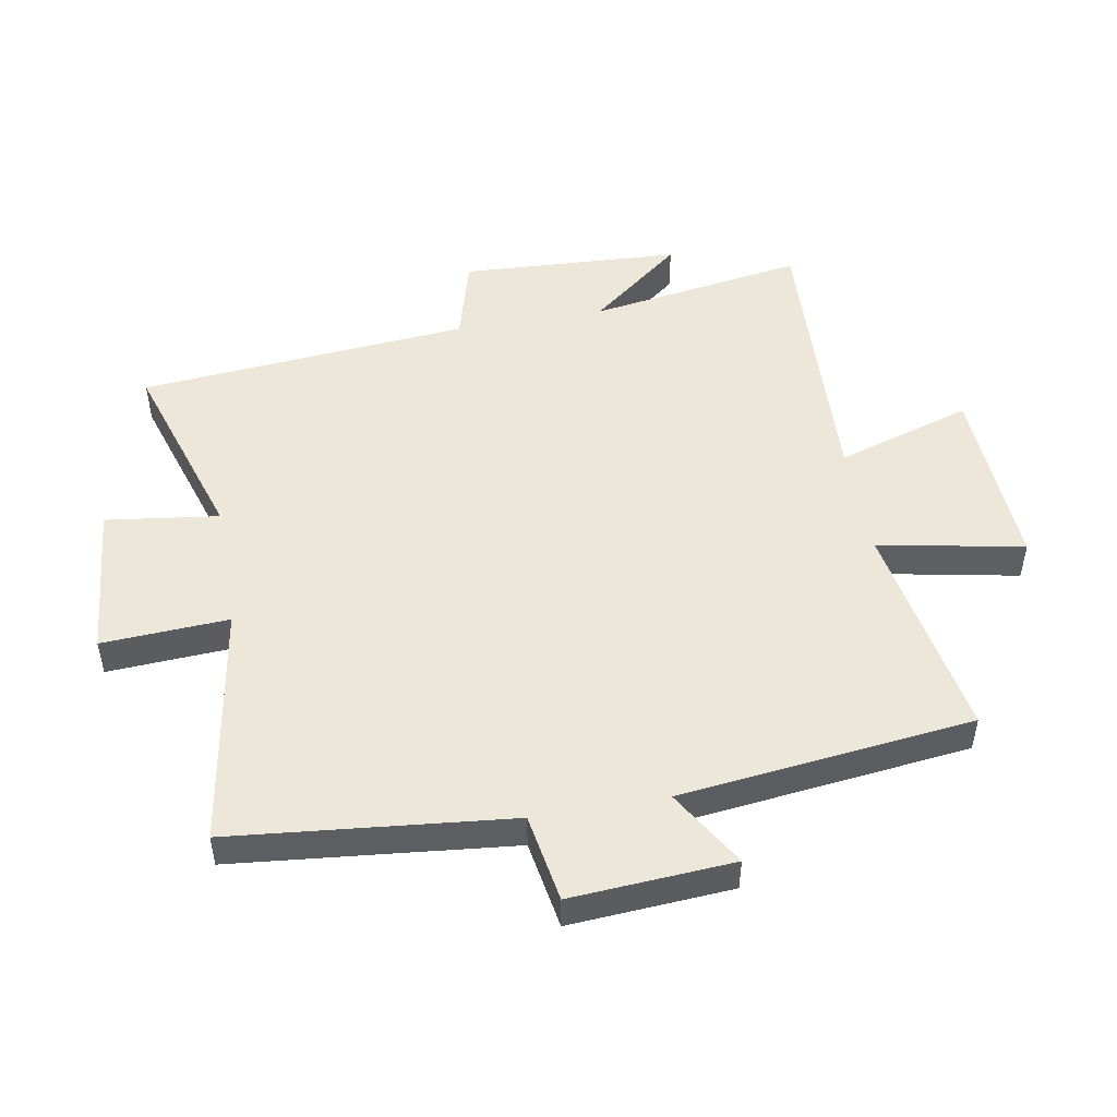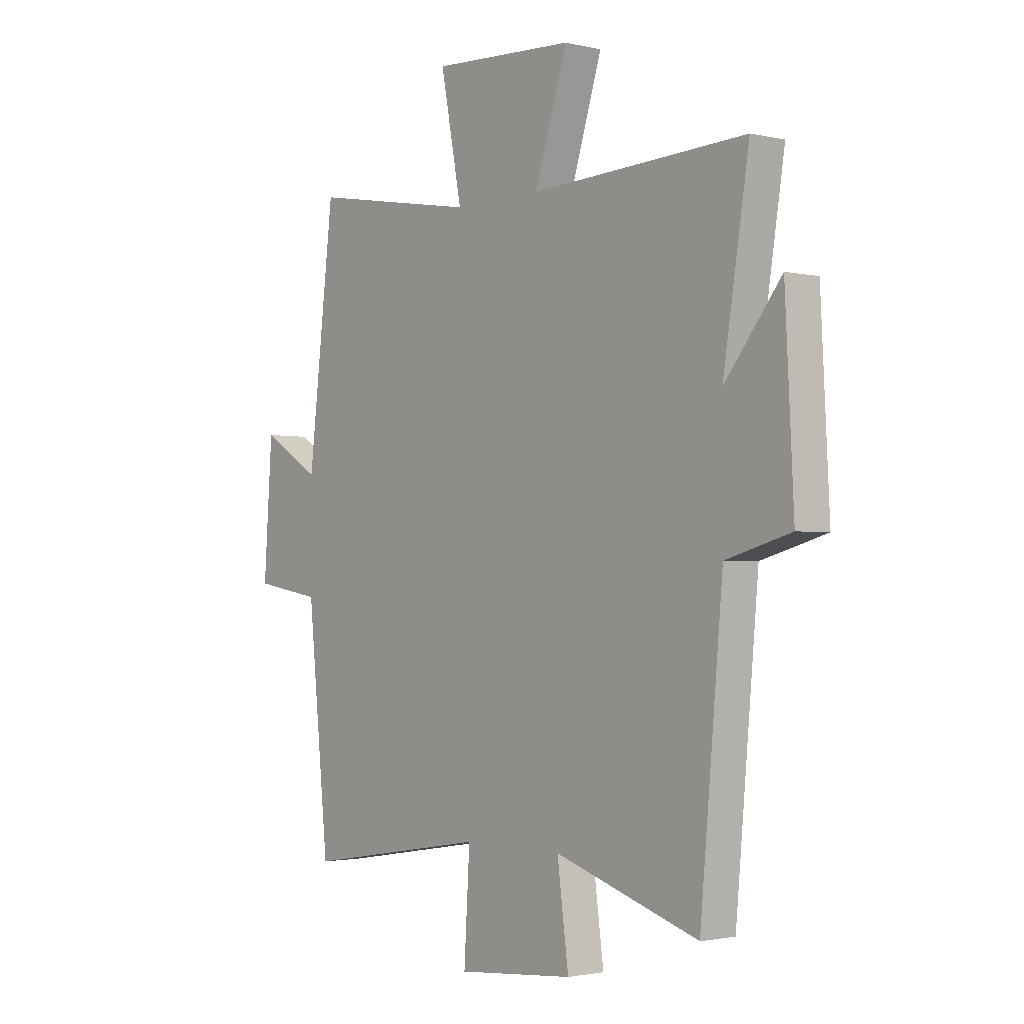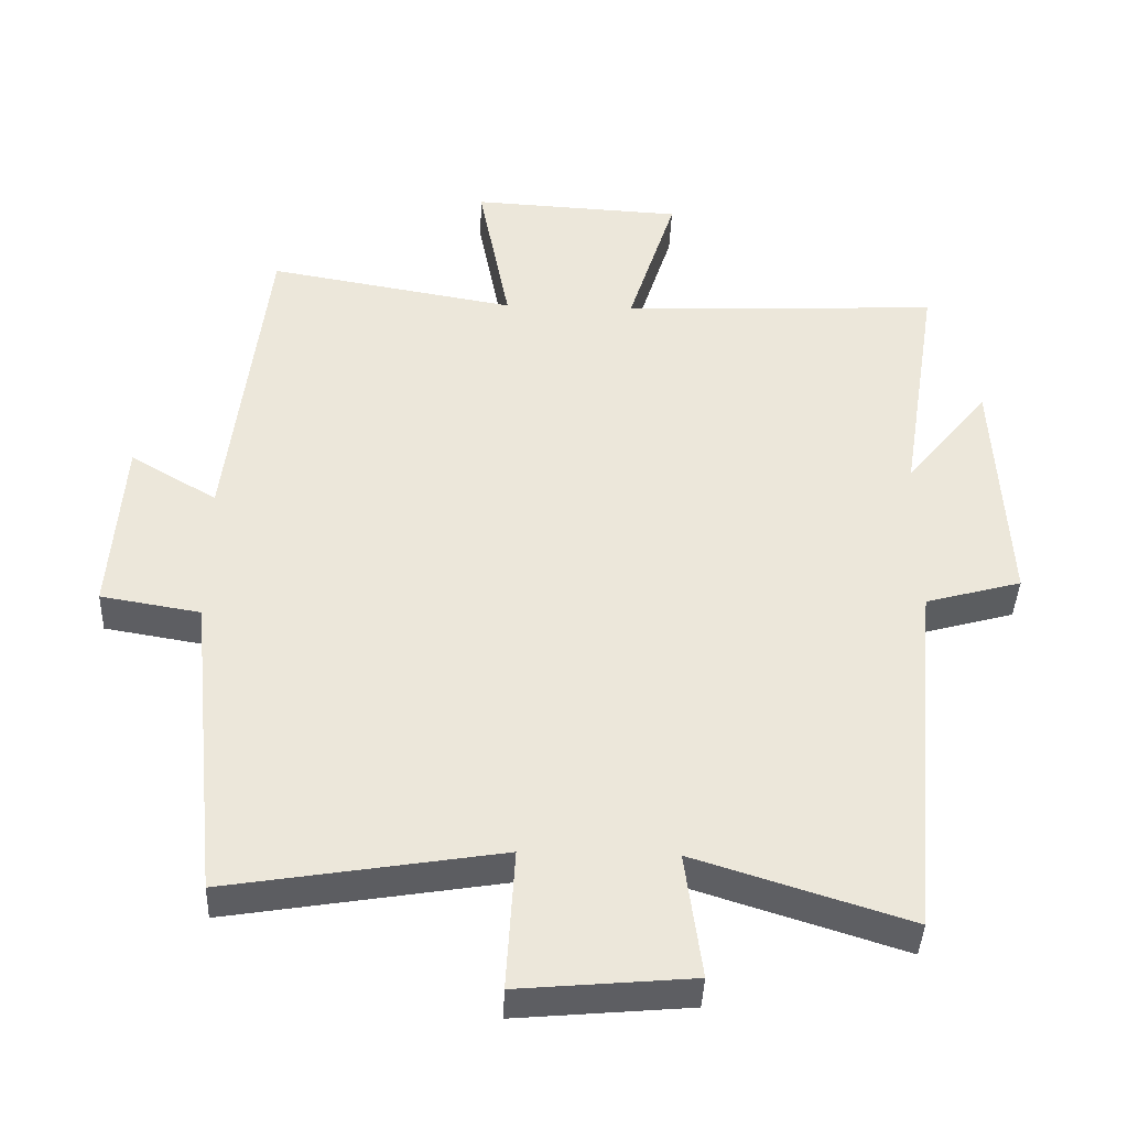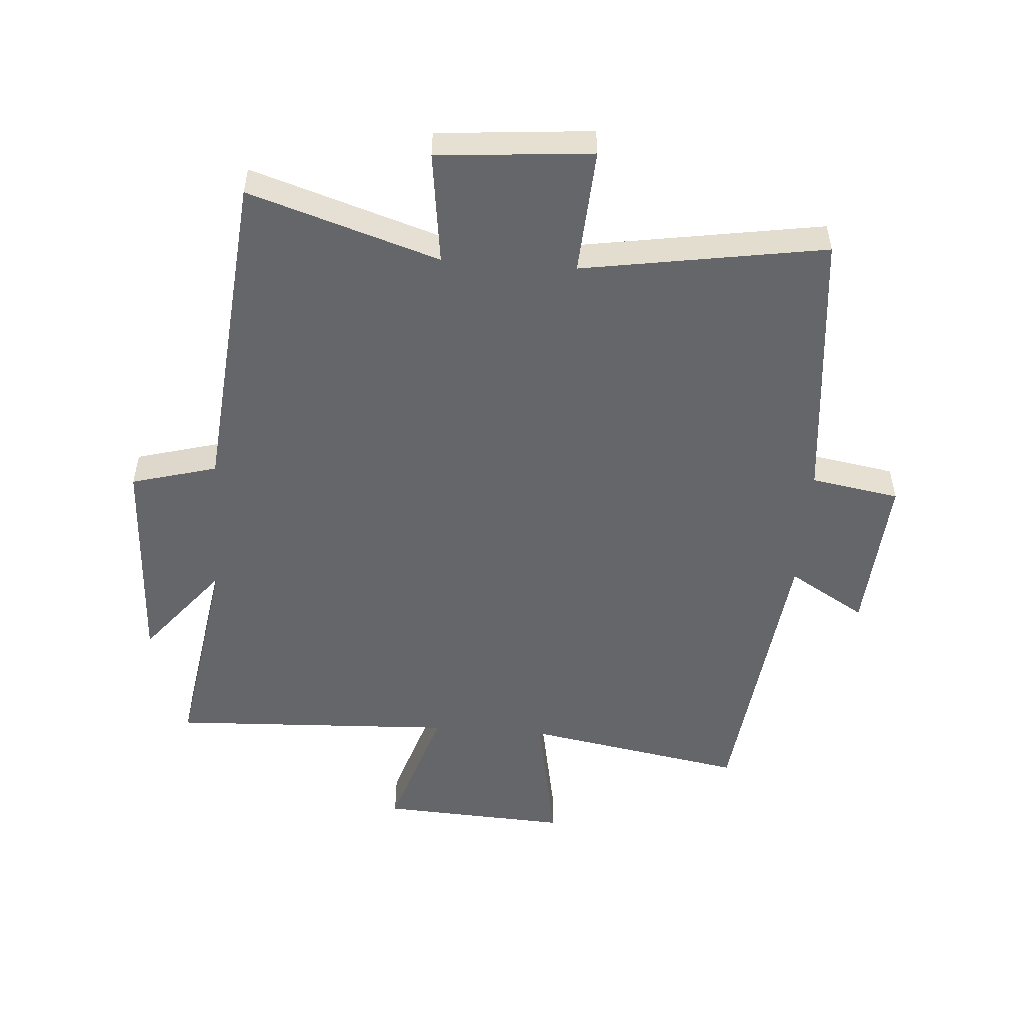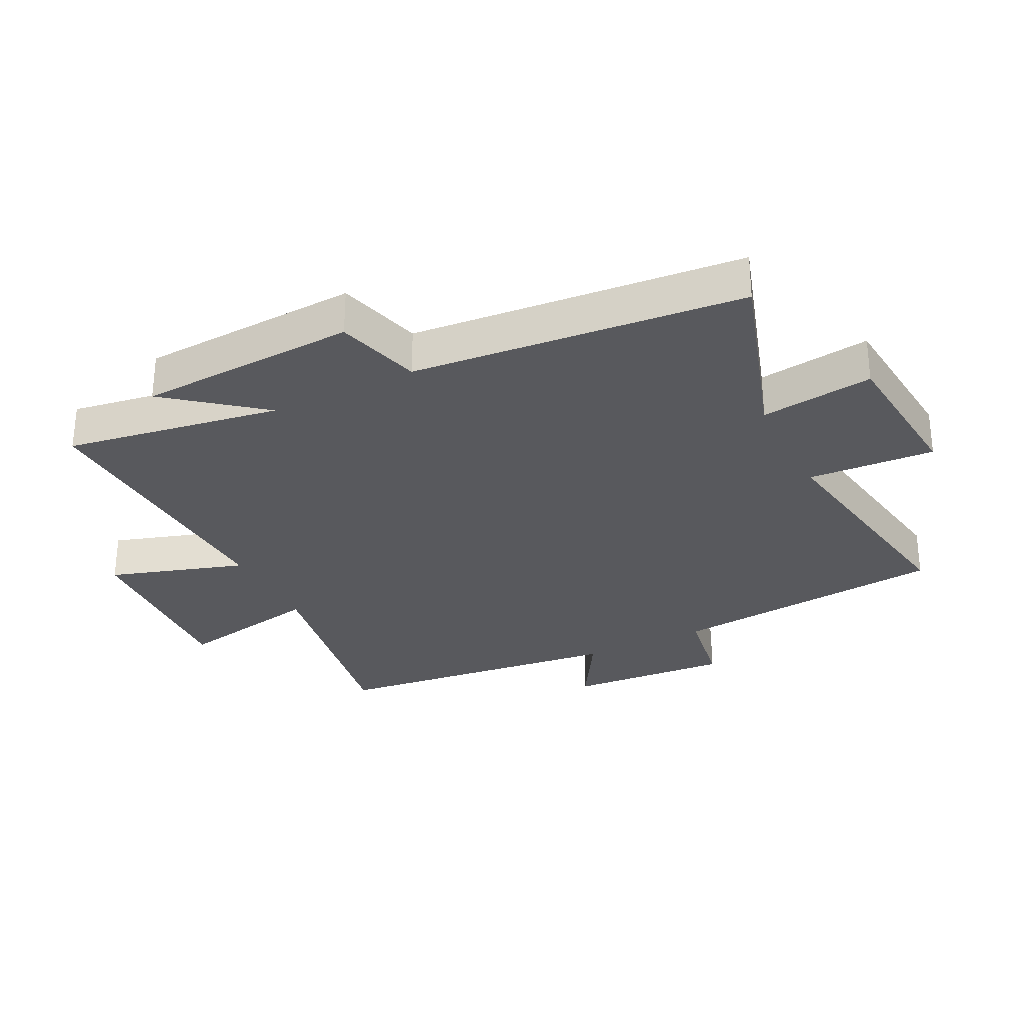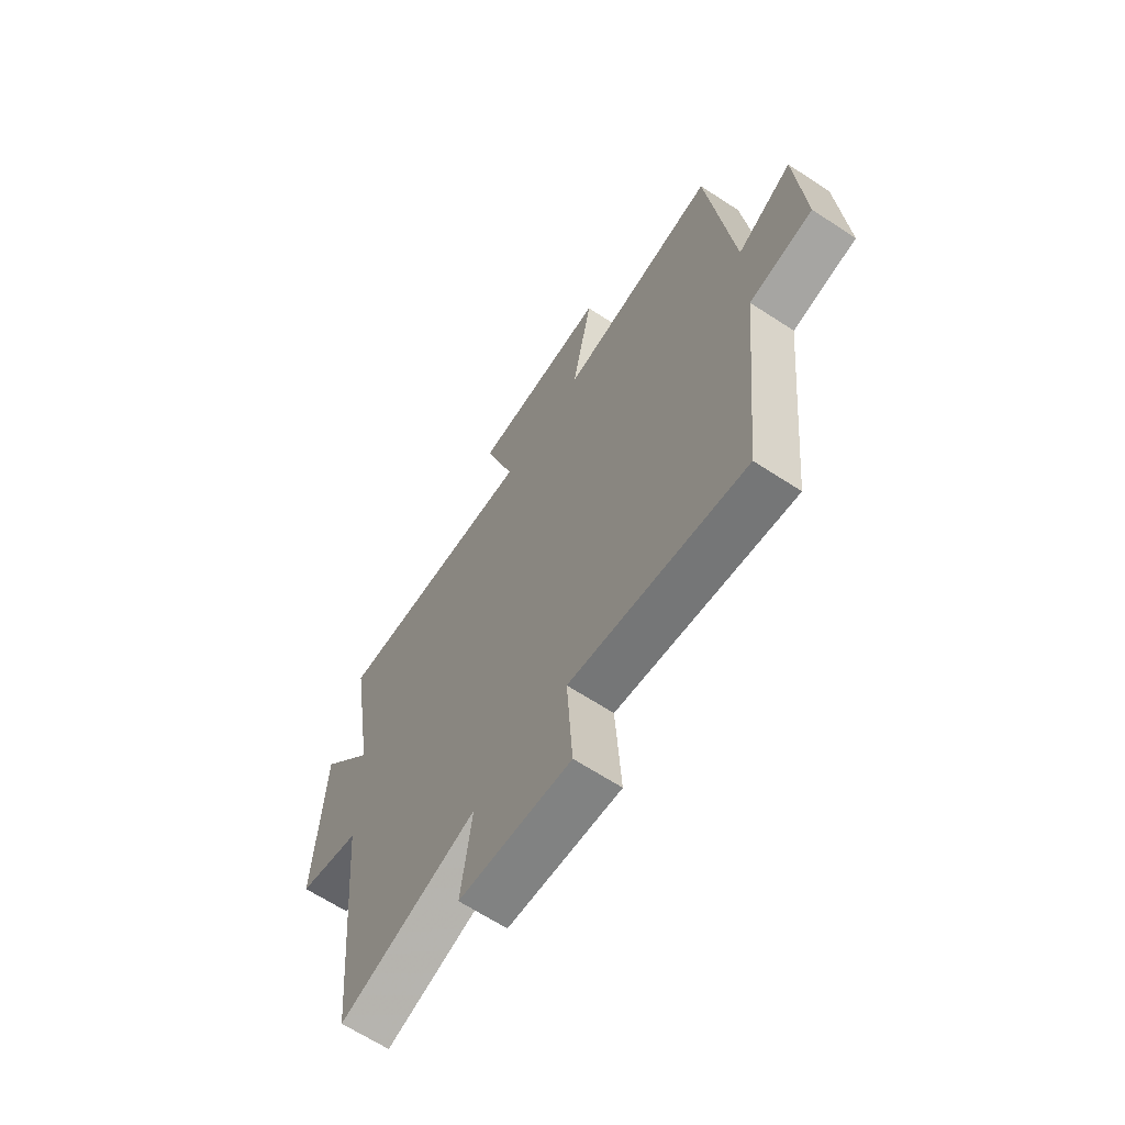
<metadata>
{"format":"obj","ext":"obj","renderer":"f3d","projection":"perspective","resolution":1024,"background":"white","views":[{"elev":49.6,"azim":-100.0,"up":"+Y"},{"elev":-2.0,"azim":50.5,"up":"+Z"},{"elev":-40.4,"azim":-2.2,"up":"+Z"},{"elev":-51.9,"azim":175.7,"up":"+Y"},{"elev":-29.9,"azim":116.6,"up":"+Y"},{"elev":-65.2,"azim":-123.4,"up":"+Z"}]}
</metadata>
<code>
v -0.445 0.07 0.562
v -0.09 0.07 0.5
v -0.135 0.07 0.733
v 0.167 0.07 0.717
v 0.098 0.07 0.5
v 0.555 0.07 0.521
v 0.5 0.07 0.175
v 0.619 0.07 0.323
v 0.637 0.07 -0.029
v 0.5 0.07 -0.067
v 0.452 0.07 -0.597
v 0.147 0.07 -0.5
v 0.171 0.07 -0.681
v -0.077 0.07 -0.703
v -0.065 0.07 -0.5
v -0.455 0.07 -0.564
v -0.5 0.07 -0.118
v -0.642 0.07 -0.094
v -0.624 0.07 0.166
v -0.5 0.07 0.092
v -0.445 0 0.562
v -0.09 0 0.5
v -0.135 0 0.733
v 0.167 0 0.717
v 0.098 0 0.5
v 0.555 0 0.521
v 0.5 0 0.175
v 0.619 0 0.323
v 0.637 0 -0.029
v 0.5 0 -0.067
v 0.452 0 -0.597
v 0.147 0 -0.5
v 0.171 0 -0.681
v -0.077 0 -0.703
v -0.065 0 -0.5
v -0.455 0 -0.564
v -0.5 0 -0.118
v -0.642 0 -0.094
v -0.624 0 0.166
v -0.5 0 0.092
f 17 18 19 20
f 15 16 17 20
f 15 20 1 2
f 12 13 14 15
f 12 15 2
f 10 11 12 2
f 7 8 9 10
f 7 10 2
f 5 6 7
f 5 7 2
f 2 3 4 5
f 40 39 38 37
f 40 37 36 35
f 22 21 40 35
f 35 34 33 32
f 22 35 32
f 22 32 31 30
f 30 29 28 27
f 22 30 27
f 27 26 25
f 22 27 25
f 25 24 23 22
f 1 21 22 2
f 2 22 23 3
f 3 23 24 4
f 4 24 25 5
f 5 25 26 6
f 6 26 27 7
f 7 27 28 8
f 8 28 29 9
f 9 29 30 10
f 10 30 31 11
f 11 31 32 12
f 12 32 33 13
f 13 33 34 14
f 14 34 35 15
f 15 35 36 16
f 16 36 37 17
f 17 37 38 18
f 18 38 39 19
f 19 39 40 20
f 20 40 21 1

</code>
